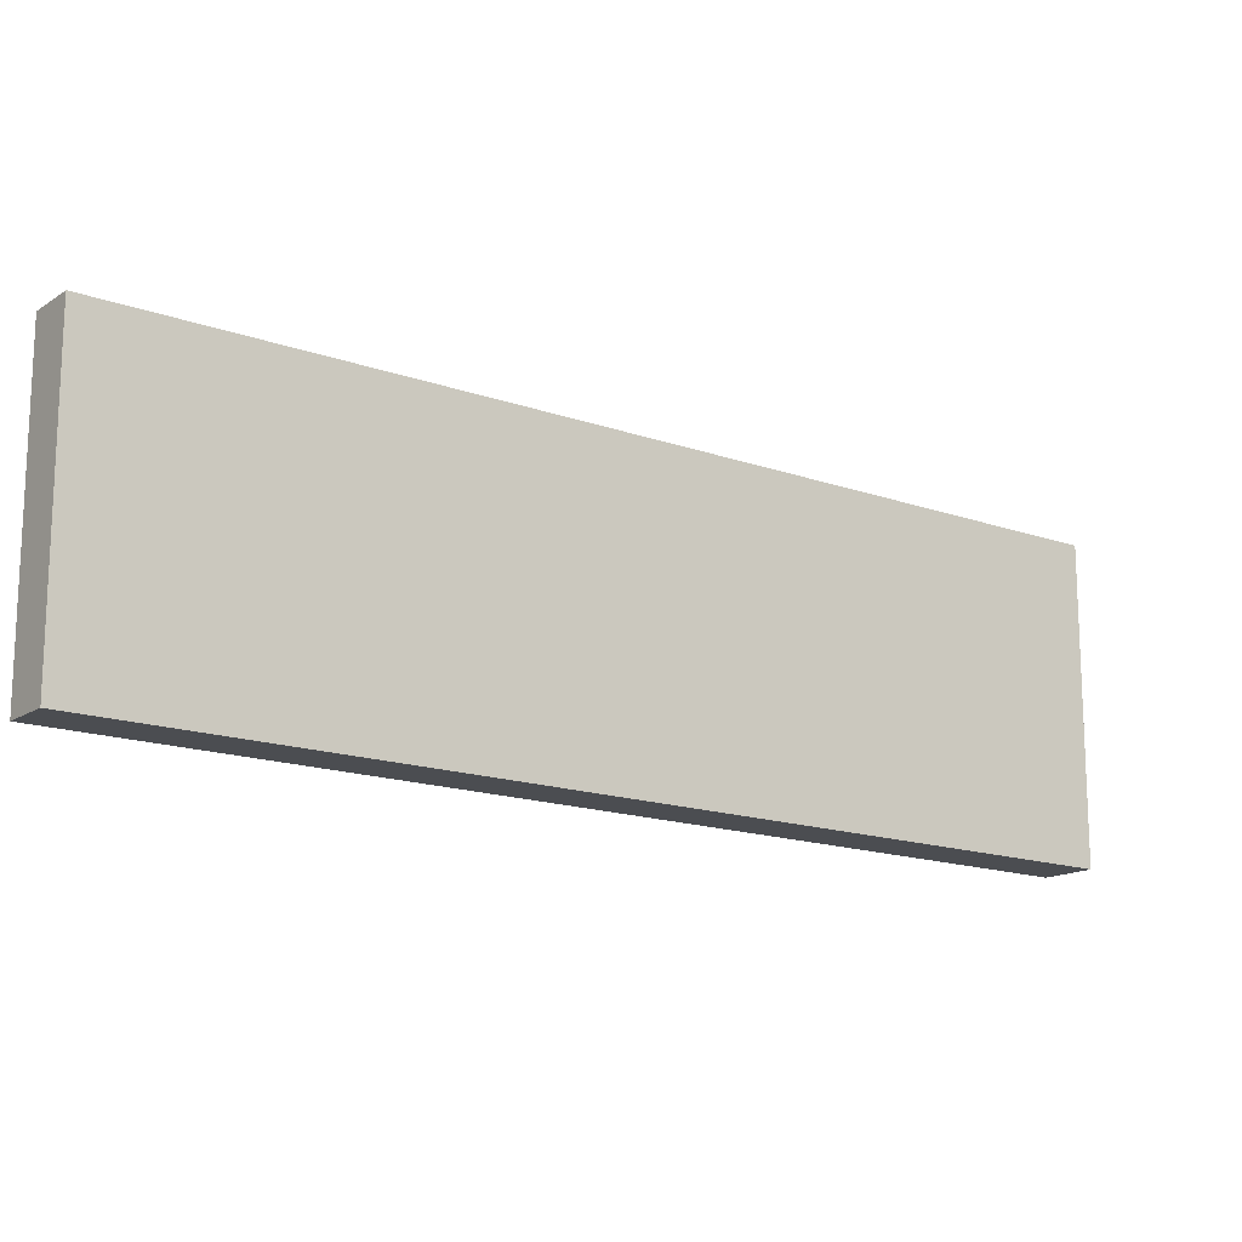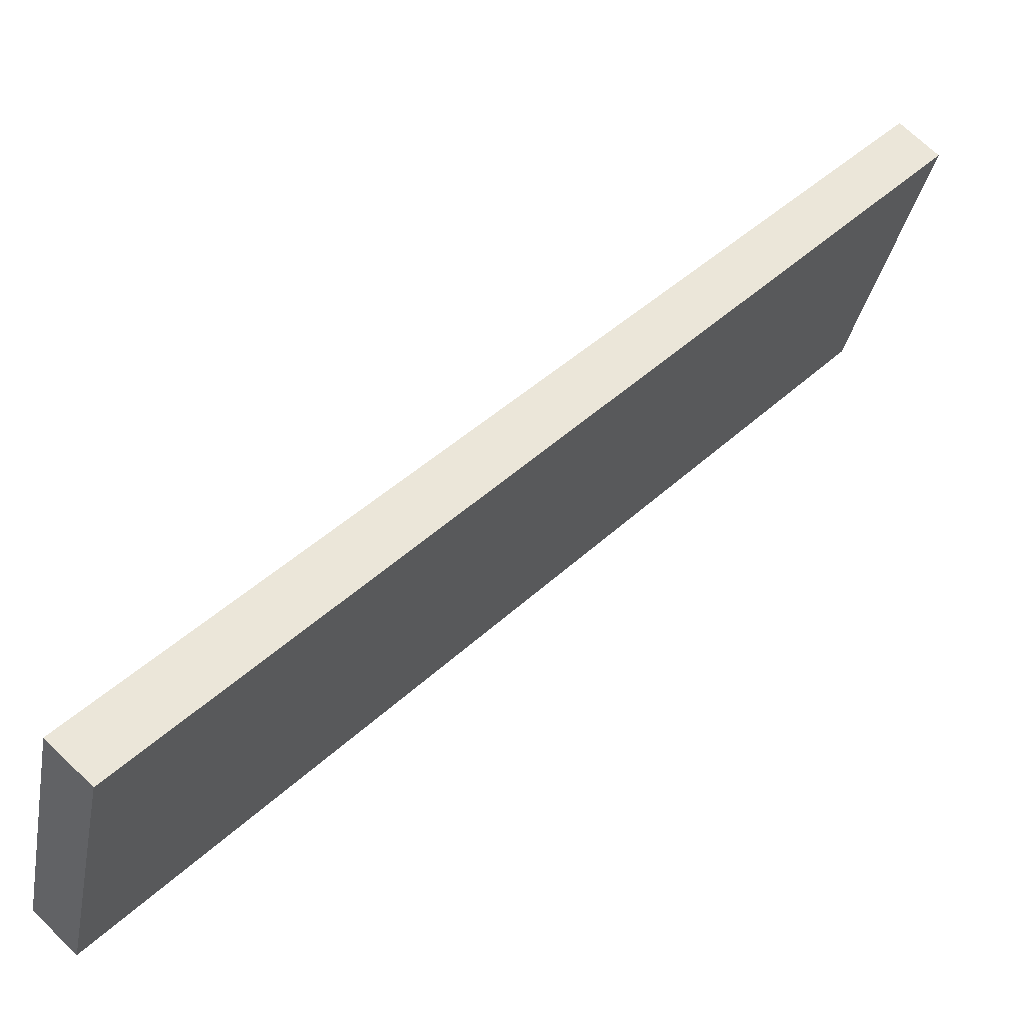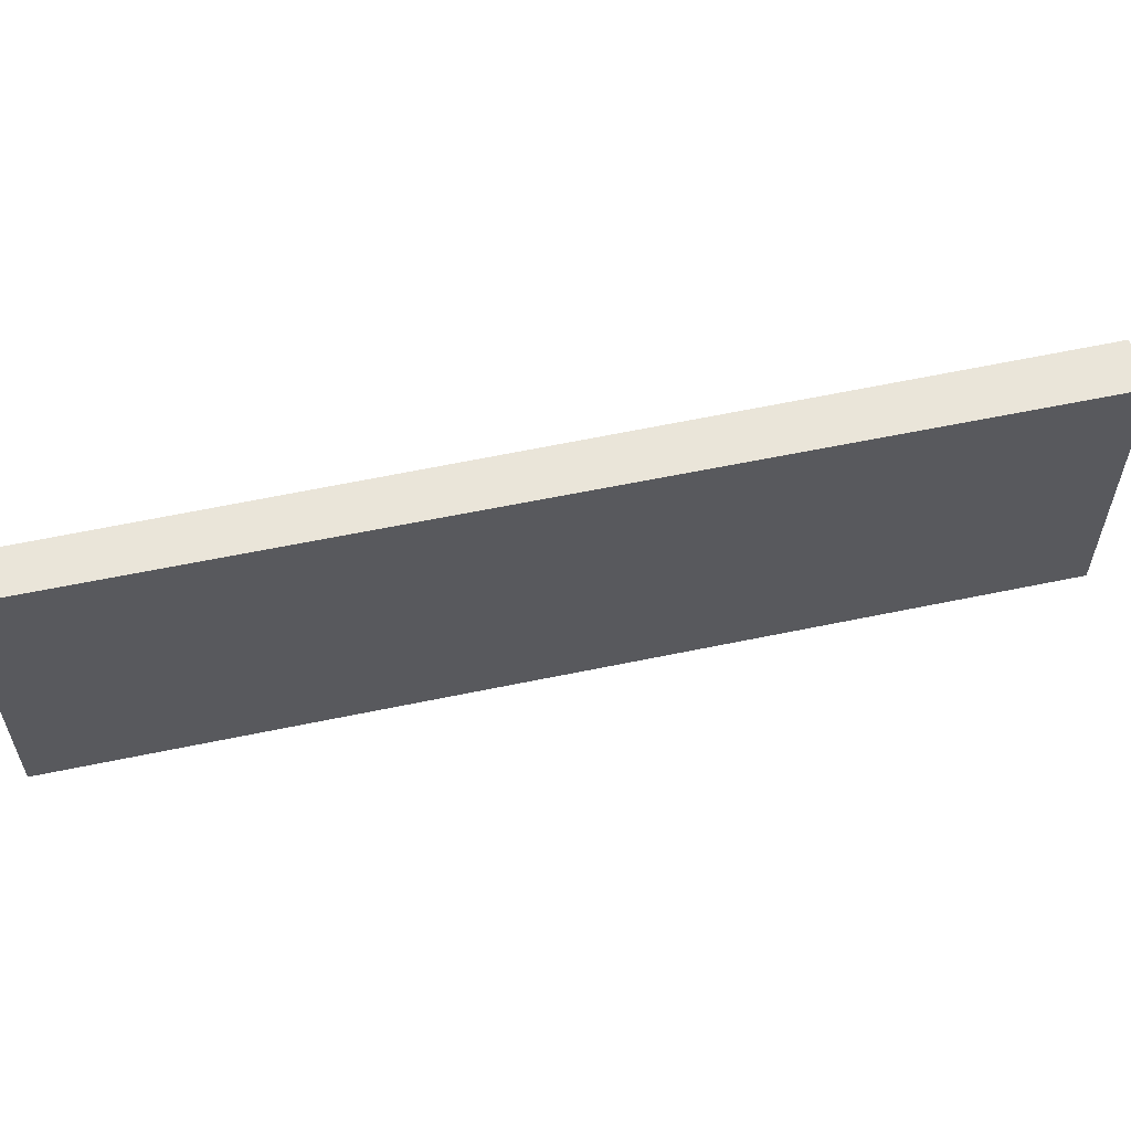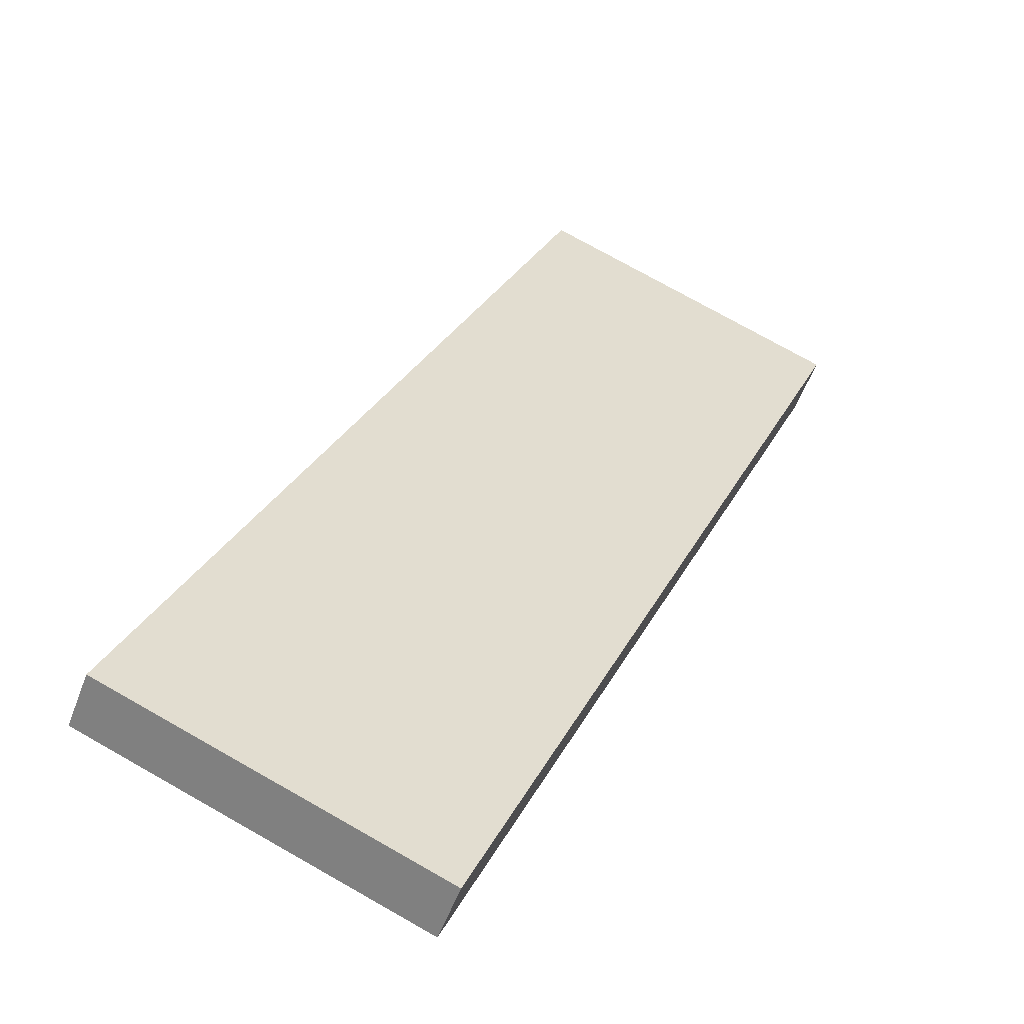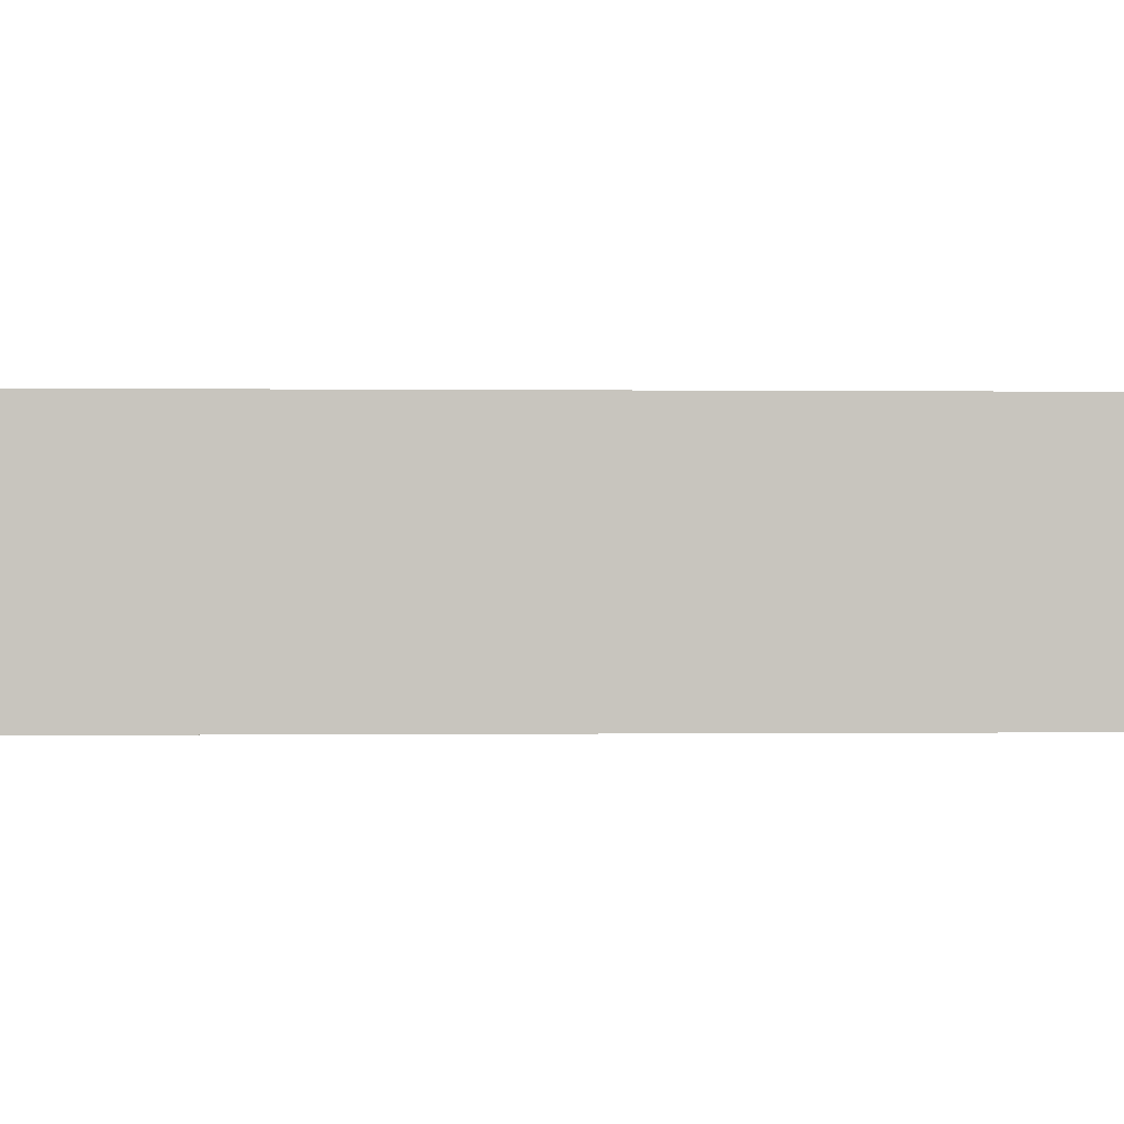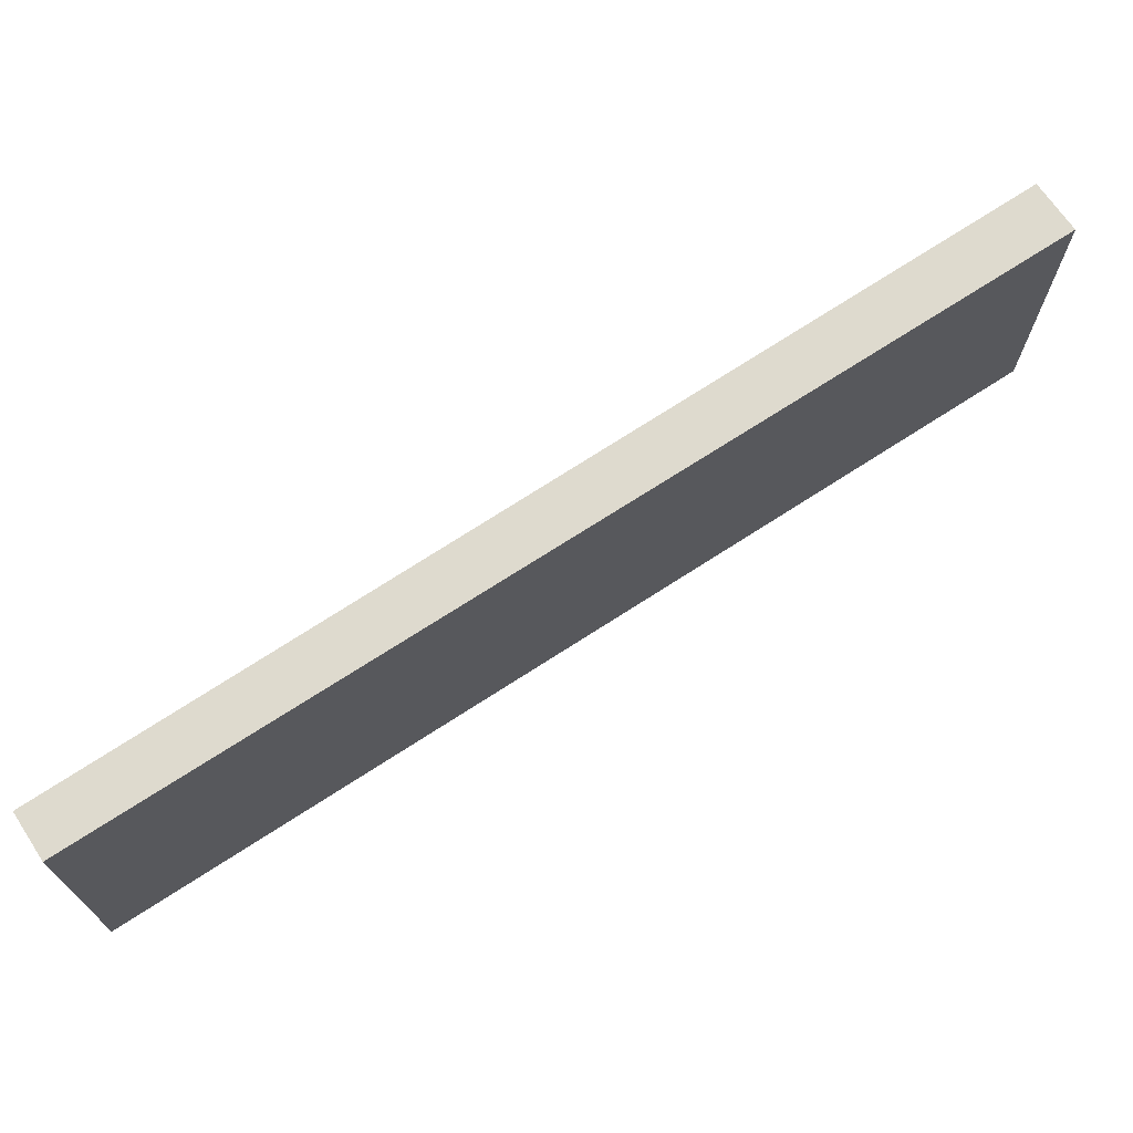
<metadata>
{"format":"obj","ext":"obj","renderer":"f3d","projection":"perspective","resolution":1024,"background":"white","views":[{"elev":-15.7,"azim":8.6,"up":"+Y"},{"elev":-33.7,"azim":169.3,"up":"+Z"},{"elev":58.1,"azim":33.0,"up":"+Y"},{"elev":74.9,"azim":-60.5,"up":"+Z"},{"elev":-0.2,"azim":43.0,"up":"+Y"},{"elev":71.1,"azim":12.3,"up":"+Y"}]}
</metadata>
<code>
v  12.55 5.379 -12.81
v  0.615 5.379 0.606
v  13.25 5.379 -12.16
v  0 5.379 3.294e-16
v  13.25 7.448e-16 -12.16
v  12.55 7.844e-16 -12.81
v  0 0 0
v  0.615 -3.711e-17 0.606
g defaultobject
f 1 2 3
f 2 1 4
f 5 1 3
f 1 5 6
f 6 4 1
f 4 6 7
f 7 2 4
f 2 7 8
f 8 3 2
f 3 8 5
f 8 6 5
f 6 8 7

</code>
